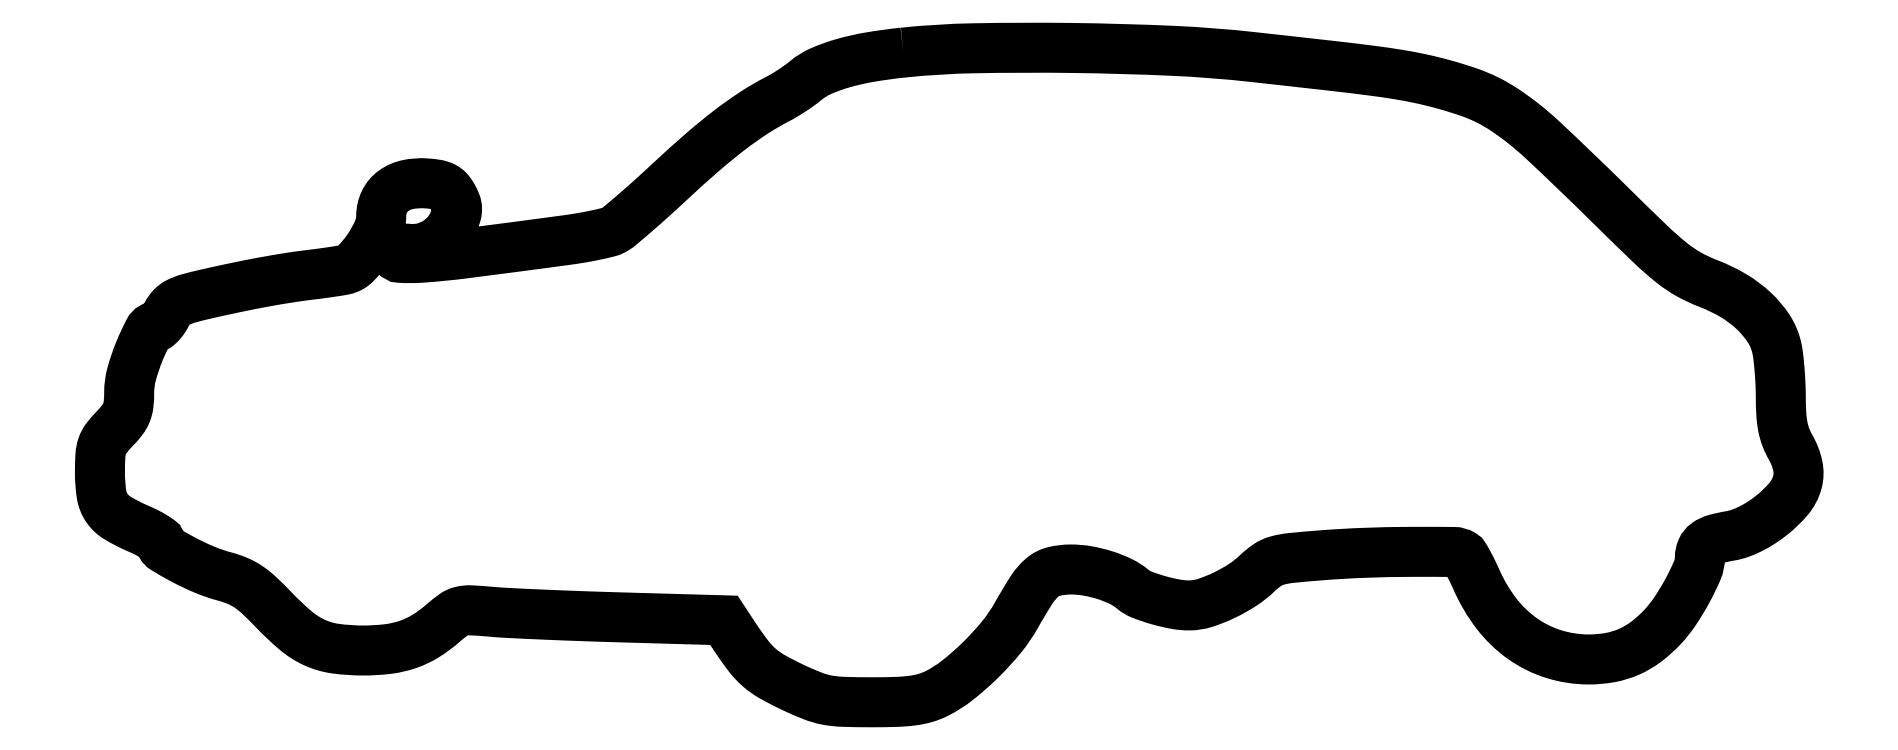
<metadata>
{"format":"dxf","ext":"dxf","renderer":"ezdxf+matplotlib","layout":"modelspace","background":"white","min_lineweight":24,"dpi":150}
</metadata>
<code>
0
SECTION
2
ENTITIES
0
POLYLINE
8
0
66
1
70
1
0
VERTEX
8
0
10
179
20
144.9
42
0.01632
0
VERTEX
8
0
10
171.6
20
143.8
42
0.02784
0
VERTEX
8
0
10
165.5
20
142.5
42
0.03374
0
VERTEX
8
0
10
160.7
20
140.7
42
0.07038
0
VERTEX
8
0
10
157.3
20
138.6
42
-0.01835
0
VERTEX
8
0
10
156
20
137.6
42
-0.0103
0
VERTEX
8
0
10
154.3
20
136.4
42
-0.01026
0
VERTEX
8
0
10
152.5
20
135.3
42
-0.01646
0
VERTEX
8
0
10
151
20
134.5
42
0.02618
0
VERTEX
8
0
10
145.8
20
131.5
42
0.01891
0
VERTEX
8
0
10
140.4
20
127.6
42
0.01561
0
VERTEX
8
0
10
134.3
20
122.7
42
0.008389
0
VERTEX
8
0
10
127.1
20
116.2
42
-0.004224
0
VERTEX
8
0
10
123
20
112.4
42
-0.005606
0
VERTEX
8
0
10
119.2
20
109
42
-0.004065
0
VERTEX
8
0
10
115.9
20
106.3
42
-0.05482
0
VERTEX
8
0
10
114.6
20
105.4
42
-0.05808
0
VERTEX
8
0
10
113.3
20
104.9
42
-0.009038
0
VERTEX
8
0
10
110.6
20
104.3
42
-0.009961
0
VERTEX
8
0
10
107.4
20
103.7
42
-0.008527
0
VERTEX
8
0
10
104
20
103.2
42
-0.001494
0
VERTEX
8
0
10
81.64
20
100.2
42
-0.01426
0
VERTEX
8
0
10
72.06
20
99.28
42
-0.03275
0
VERTEX
8
0
10
67.09
20
99.26
42
-0.4807
0
VERTEX
8
0
10
66.21
20
100.5
42
-0.2083
0
VERTEX
8
0
10
66.51
20
100.9
42
-0.0577
0
VERTEX
8
0
10
67.23
20
101.1
42
-0.04789
0
VERTEX
8
0
10
68.2
20
101.3
42
-0.0345
0
VERTEX
8
0
10
69.28
20
101.2
42
0.08425
0
VERTEX
8
0
10
72.23
20
101.5
42
0.07425
0
VERTEX
8
0
10
75.09
20
102.6
42
0.07443
0
VERTEX
8
0
10
77.47
20
104.6
42
0.0854
0
VERTEX
8
0
10
79.04
20
107.1
42
0.02579
0
VERTEX
8
0
10
79.68
20
108.9
42
0.07865
0
VERTEX
8
0
10
79.85
20
110.2
42
0.08627
0
VERTEX
8
0
10
79.61
20
111.4
42
0.03528
0
VERTEX
8
0
10
78.9
20
112.9
42
0.05666
0
VERTEX
8
0
10
77.94
20
114.2
42
0.09581
0
VERTEX
8
0
10
76.84
20
115
42
0.07394
0
VERTEX
8
0
10
75.31
20
115.5
42
0.02296
0
VERTEX
8
0
10
72.91
20
115.8
42
0.0677
0
VERTEX
8
0
10
68.88
20
115.5
42
0.1066
0
VERTEX
8
0
10
65.71
20
114.1
42
0.1237
0
VERTEX
8
0
10
63.72
20
111.7
42
0.1127
0
VERTEX
8
0
10
63
20
108.6
42
-0.1052
0
VERTEX
8
0
10
62.3
20
105.3
42
-0.04567
0
VERTEX
8
0
10
60.09
20
101.3
42
-0.04527
0
VERTEX
8
0
10
57.29
20
97.94
42
-0.1471
0
VERTEX
8
0
10
54.76
20
96.58
42
-0.01134
0
VERTEX
8
0
10
53.56
20
96.36
42
-0.003221
0
VERTEX
8
0
10
51.69
20
96.07
42
-0.003242
0
VERTEX
8
0
10
49.58
20
95.78
42
-0.003427
0
VERTEX
8
0
10
47.5
20
95.51
42
0.009117
0
VERTEX
8
0
10
42.51
20
94.82
42
0.006634
0
VERTEX
8
0
10
36.99
20
93.88
42
0.005982
0
VERTEX
8
0
10
30.89
20
92.69
42
0.004389
0
VERTEX
8
0
10
24.16
20
91.22
42
0.01109
0
VERTEX
8
0
10
20.15
20
90.22
42
0.05032
0
VERTEX
8
0
10
17.91
20
89.35
42
0.08372
0
VERTEX
8
0
10
16.47
20
88.29
42
0.0728
0
VERTEX
8
0
10
15.38
20
86.78
42
-0.02532
0
VERTEX
8
0
10
14.76
20
85.71
42
-0.03322
0
VERTEX
8
0
10
14.09
20
84.82
42
-0.03508
0
VERTEX
8
0
10
13.45
20
84.17
42
-0.1818
0
VERTEX
8
0
10
12.99
20
84
42
0.2788
0
VERTEX
8
0
10
11.38
20
83.03
42
0.02383
0
VERTEX
8
0
10
9.26
20
78.47
42
0.03058
0
VERTEX
8
0
10
7.543
20
73.4
42
0.06646
0
VERTEX
8
0
10
7
20
69.33
42
-0.02652
0
VERTEX
8
0
10
6.86
20
66.69
42
-0.06911
0
VERTEX
8
0
10
6.401
20
64.85
42
-0.06971
0
VERTEX
8
0
10
5.461
20
63.21
42
-0.02734
0
VERTEX
8
0
10
3.75
20
61.24
42
0.02852
0
VERTEX
8
0
10
1.917
20
59.12
42
0.08324
0
VERTEX
8
0
10
1.01
20
57.42
42
0.06696
0
VERTEX
8
0
10
0.6056
20
55.31
42
0.01403
0
VERTEX
8
0
10
0.5
20
51.55
42
0.03668
0
VERTEX
8
0
10
0.8561
20
46.7
42
0.1142
0
VERTEX
8
0
10
2.045
20
43.67
42
0.1092
0
VERTEX
8
0
10
4.479
20
41.4
42
0.03197
0
VERTEX
8
0
10
9.071
20
39.06
42
-0.01489
0
VERTEX
8
0
10
10.96
20
38.18
42
-0.0221
0
VERTEX
8
0
10
12.55
20
37.29
42
-0.01846
0
VERTEX
8
0
10
13.76
20
36.48
42
-0.2402
0
VERTEX
8
0
10
14
20
36.01
42
0.2601
0
VERTEX
8
0
10
14.76
20
34.65
42
0.01575
0
VERTEX
8
0
10
18.98
20
32.22
42
0.02338
0
VERTEX
8
0
10
23.77
20
29.95
42
0.03467
0
VERTEX
8
0
10
28.17
20
28.46
42
-0.03472
0
VERTEX
8
0
10
31.08
20
27.47
42
-0.04988
0
VERTEX
8
0
10
33.48
20
26.17
42
-0.03966
0
VERTEX
8
0
10
35.94
20
24.2
42
-0.01388
0
VERTEX
8
0
10
39.15
20
21
42
0.02752
0
VERTEX
8
0
10
44.08
20
16.37
42
0.06867
0
VERTEX
8
0
10
48.24
20
13.74
42
0.07273
0
VERTEX
8
0
10
52.82
20
12.42
42
0.03388
0
VERTEX
8
0
10
59
20
12
42
0.03012
0
VERTEX
8
0
10
64.51
20
12.33
42
0.05276
0
VERTEX
8
0
10
68.97
20
13.36
42
0.05657
0
VERTEX
8
0
10
72.89
20
15.22
42
0.04082
0
VERTEX
8
0
10
76.79
20
18.12
42
-0.02547
0
VERTEX
8
0
10
79.13
20
19.97
42
-0.09739
0
VERTEX
8
0
10
80.82
20
20.74
42
-0.07053
0
VERTEX
8
0
10
82.94
20
20.93
42
-0.009412
0
VERTEX
8
0
10
87.42
20
20.61
42
0.009687
0
VERTEX
8
0
10
91.48
20
20.33
42
0.001777
0
VERTEX
8
0
10
98.98
20
19.98
42
0.001909
0
VERTEX
8
0
10
107.8
20
19.63
42
0.001735
0
VERTEX
8
0
10
116.8
20
19.34
42
0
0
VERTEX
8
0
10
139.2
20
18.71
42
0
0
VERTEX
8
0
10
141.5
20
15.1
42
0.01718
0
VERTEX
8
0
10
144.6
20
10.83
42
0.05086
0
VERTEX
8
0
10
147
20
8.212
42
0.05142
0
VERTEX
8
0
10
149.9
20
6.156
42
0.01786
0
VERTEX
8
0
10
154.5
20
3.796
42
0.01606
0
VERTEX
8
0
10
158.9
20
1.903
42
0.04746
0
VERTEX
8
0
10
162
20
0.9952
42
0.03861
0
VERTEX
8
0
10
165.6
20
0.6016
42
0.007961
0
VERTEX
8
0
10
172
20
0.5
42
0.007896
0
VERTEX
8
0
10
177.5
20
0.5868
42
0.02516
0
VERTEX
8
0
10
181.1
20
0.8869
42
0.03674
0
VERTEX
8
0
10
183.9
20
1.461
42
0.04546
0
VERTEX
8
0
10
186.3
20
2.407
42
0.05141
0
VERTEX
8
0
10
191
20
5.342
42
0.02719
0
VERTEX
8
0
10
196.1
20
9.844
42
0.02706
0
VERTEX
8
0
10
200.8
20
14.96
42
0.04414
0
VERTEX
8
0
10
204.1
20
19.82
42
-0.01434
0
VERTEX
8
0
10
207.5
20
25.53
42
-0.07575
0
VERTEX
8
0
10
209.9
20
28.27
42
-0.1176
0
VERTEX
8
0
10
212.5
20
29.57
42
-0.05799
0
VERTEX
8
0
10
216.2
20
30
42
-0.04245
0
VERTEX
8
0
10
219.9
20
29.68
42
-0.03441
0
VERTEX
8
0
10
223.8
20
28.74
42
-0.03548
0
VERTEX
8
0
10
227.3
20
27.34
42
-0.06233
0
VERTEX
8
0
10
230
20
25.63
42
0.08213
0
VERTEX
8
0
10
232
20
24.4
42
0.02306
0
VERTEX
8
0
10
235.6
20
23.2
42
0.02406
0
VERTEX
8
0
10
239.5
20
22.3
42
0.04741
0
VERTEX
8
0
10
242.6
20
22.02
42
0.07589
0
VERTEX
8
0
10
246
20
22.57
42
0.03349
0
VERTEX
8
0
10
250.2
20
24.24
42
0.03301
0
VERTEX
8
0
10
254.4
20
26.58
42
0.04793
0
VERTEX
8
0
10
257.7
20
29.21
42
-0.04462
0
VERTEX
8
0
10
259.9
20
31.01
42
-0.08082
0
VERTEX
8
0
10
262.1
20
31.98
42
-0.04239
0
VERTEX
8
0
10
265.2
20
32.56
42
-0.005138
0
VERTEX
8
0
10
272.2
20
33.18
42
-0.01021
0
VERTEX
8
0
10
281.5
20
33.71
42
-0.007928
0
VERTEX
8
0
10
291.7
20
33.91
42
-0.003345
0
VERTEX
8
0
10
301.3
20
33.89
42
-0.1371
0
VERTEX
8
0
10
303.3
20
33.32
42
-0.121
0
VERTEX
8
0
10
303.7
20
32.89
42
-0.008948
0
VERTEX
8
0
10
304.5
20
31.43
42
-0.01202
0
VERTEX
8
0
10
305.5
20
29.64
42
-0.008819
0
VERTEX
8
0
10
306.4
20
27.6
42
0.05999
0
VERTEX
8
0
10
310.8
20
20.17
42
0.07494
0
VERTEX
8
0
10
316.6
20
14.61
42
0.07863
0
VERTEX
8
0
10
323.5
20
11.19
42
0.07514
0
VERTEX
8
0
10
331.3
20
10.01
42
0.04517
0
VERTEX
8
0
10
336
20
10.43
42
0.05846
0
VERTEX
8
0
10
340.2
20
11.7
42
0.0579
0
VERTEX
8
0
10
344
20
13.92
42
0.04317
0
VERTEX
8
0
10
347.6
20
17.16
42
0.0405
0
VERTEX
8
0
10
350.5
20
20.69
42
0.02414
0
VERTEX
8
0
10
353.2
20
25.29
42
0.02227
0
VERTEX
8
0
10
355.4
20
29.79
42
0.1021
0
VERTEX
8
0
10
356
20
32.62
42
-0.1029
0
VERTEX
8
0
10
356.4
20
34.46
42
-0.1354
0
VERTEX
8
0
10
357.5
20
35.8
42
-0.08855
0
VERTEX
8
0
10
359.5
20
36.75
42
-0.02634
0
VERTEX
8
0
10
362.8
20
37.48
42
0.04496
0
VERTEX
8
0
10
364.9
20
38.03
42
0.03006
0
VERTEX
8
0
10
367.2
20
39.02
42
0.0277
0
VERTEX
8
0
10
369.6
20
40.39
42
0.02368
0
VERTEX
8
0
10
372
20
42.08
42
0.05075
0
VERTEX
8
0
10
375.8
20
45.74
42
0.1077
0
VERTEX
8
0
10
377.6
20
49.32
42
0.1222
0
VERTEX
8
0
10
377.7
20
53.06
42
0.07657
0
VERTEX
8
0
10
376.2
20
57.16
42
-0.03962
0
VERTEX
8
0
10
375.1
20
59.36
42
-0.04236
0
VERTEX
8
0
10
374.4
20
61.65
42
-0.0337
0
VERTEX
8
0
10
374.1
20
64.43
42
-0.01412
0
VERTEX
8
0
10
374
20
68.2
42
0.01057
0
VERTEX
8
0
10
373.9
20
71.28
42
0.00923
0
VERTEX
8
0
10
373.7
20
74.49
42
0.00932
0
VERTEX
8
0
10
373.4
20
77.4
42
0.02707
0
VERTEX
8
0
10
373.1
20
79.38
42
0.08765
0
VERTEX
8
0
10
371.3
20
83.53
42
0.0606
0
VERTEX
8
0
10
368
20
87.44
42
0.05391
0
VERTEX
8
0
10
363.4
20
90.86
42
0.04267
0
VERTEX
8
0
10
357.9
20
93.55
42
-0.03628
0
VERTEX
8
0
10
353.5
20
95.57
42
-0.04166
0
VERTEX
8
0
10
349.8
20
98.13
42
-0.02226
0
VERTEX
8
0
10
344.9
20
102.4
42
-0.003412
0
VERTEX
8
0
10
335.8
20
111.3
42
0.007047
0
VERTEX
8
0
10
321
20
125.5
42
0.04126
0
VERTEX
8
0
10
312.5
20
132.2
42
0.06326
0
VERTEX
8
0
10
304.7
20
136
42
0.03057
0
VERTEX
8
0
10
294
20
139
42
0.0125
0
VERTEX
8
0
10
289
20
140
42
0.008175
0
VERTEX
8
0
10
283.2
20
140.8
42
0.004077
0
VERTEX
8
0
10
274.4
20
141.9
42
0.000611
0
VERTEX
8
0
10
256.5
20
143.9
42
0.01631
0
VERTEX
8
0
10
239
20
145.2
42
0.007998
0
VERTEX
8
0
10
216.5
20
145.9
42
0.00788
0
VERTEX
8
0
10
194.6
20
145.8
42
0.021
0
SEQEND
0
ENDSEC
0
EOF

</code>
